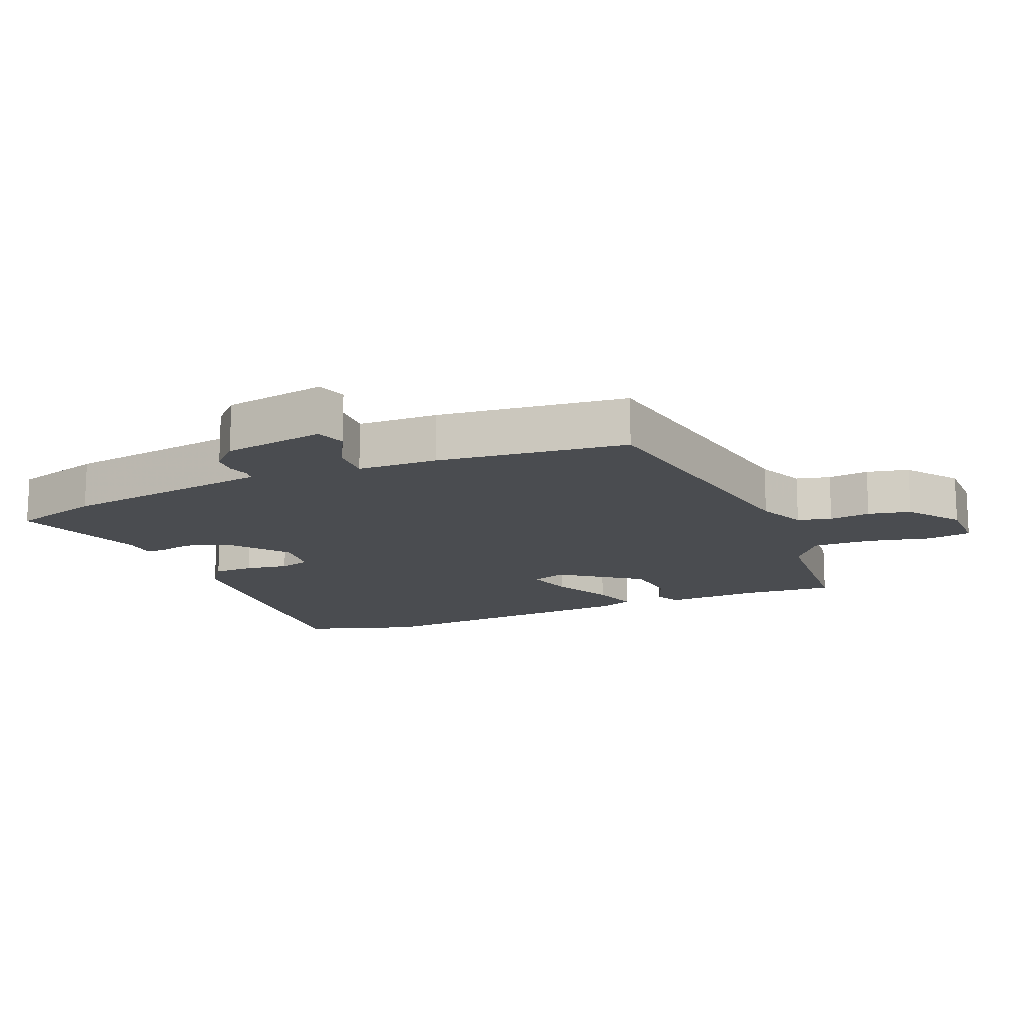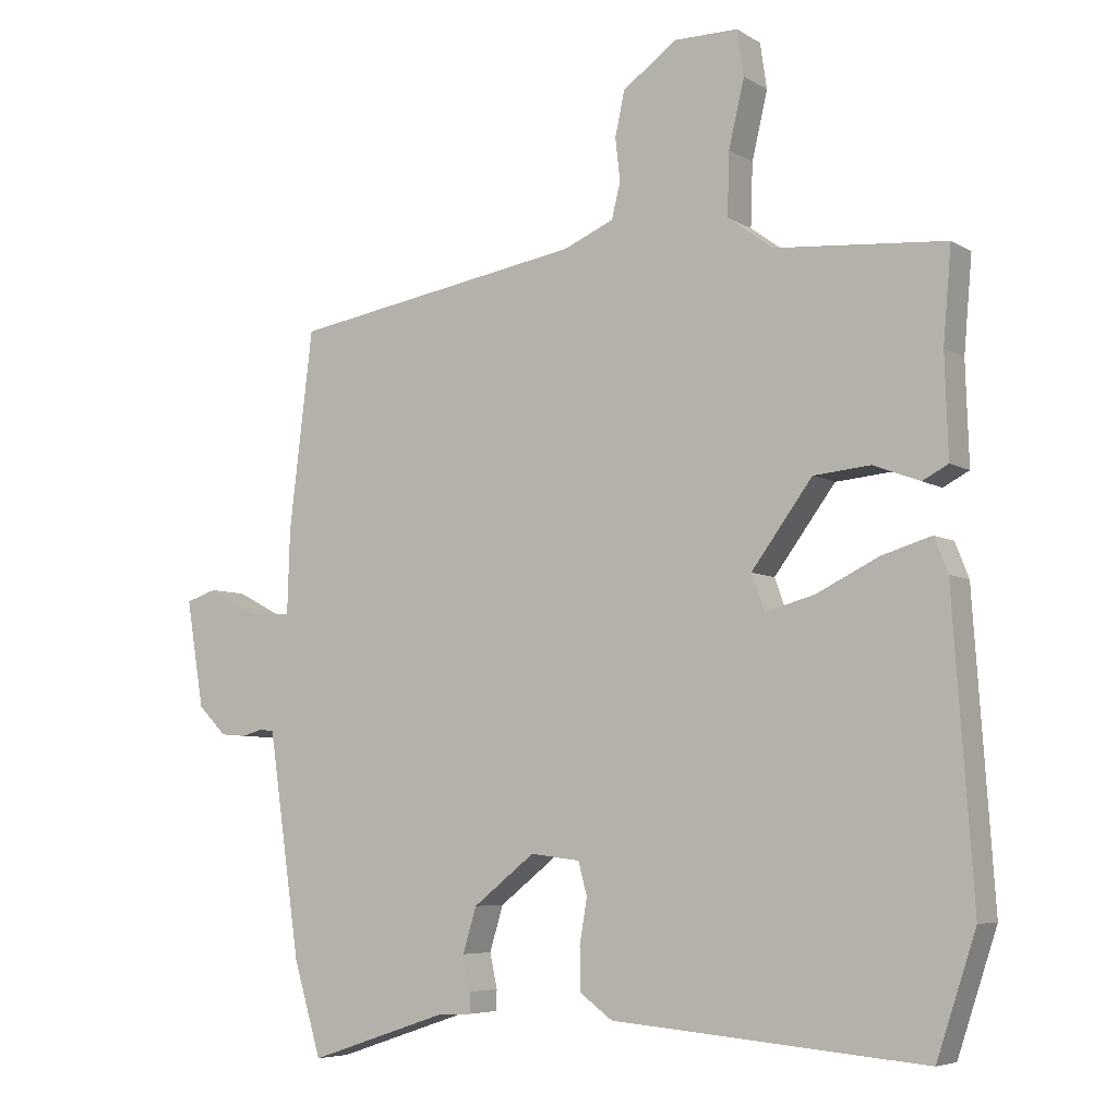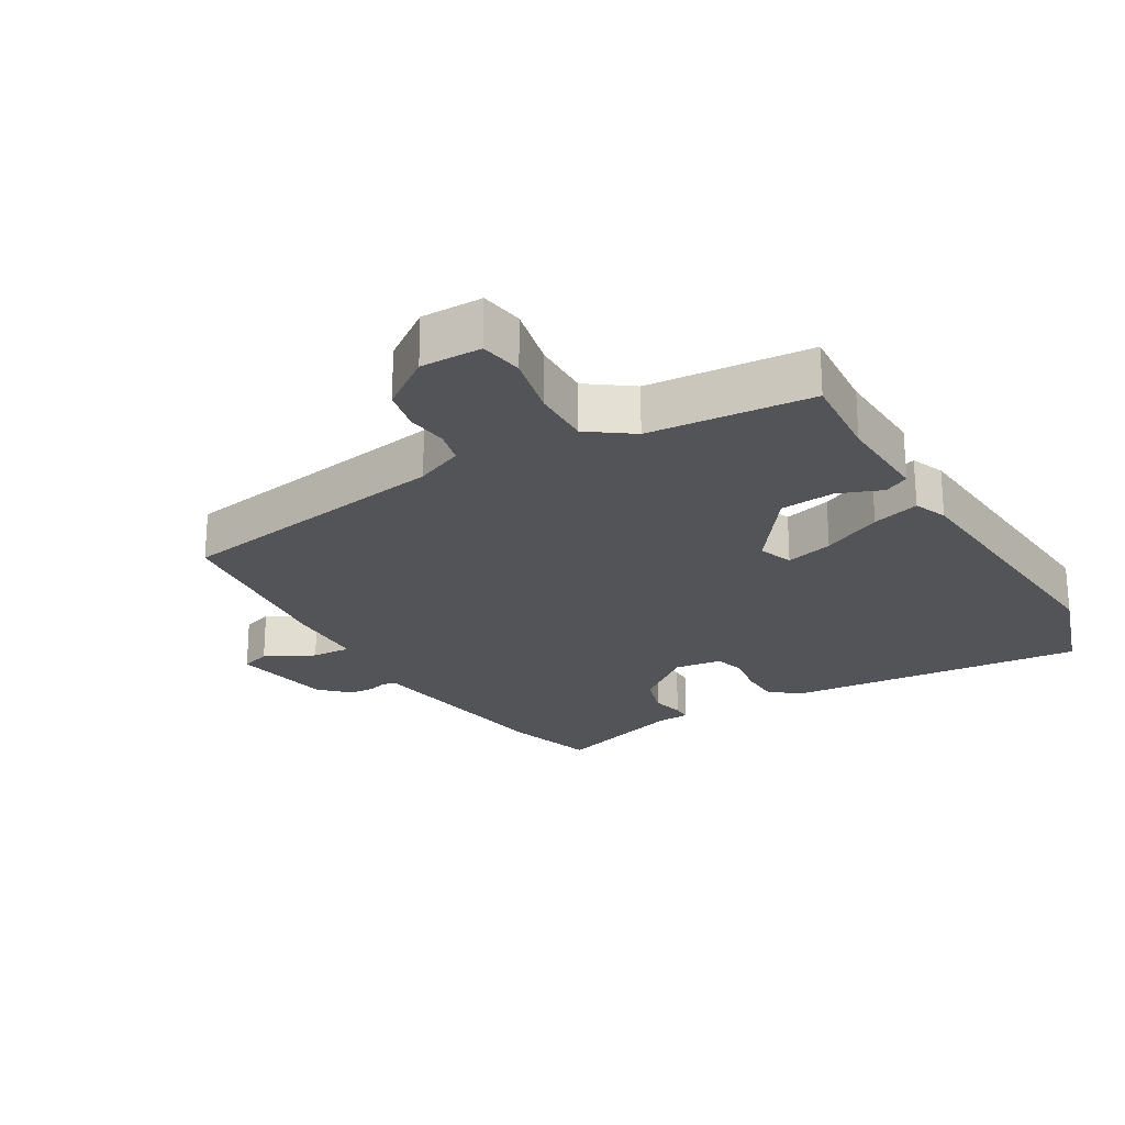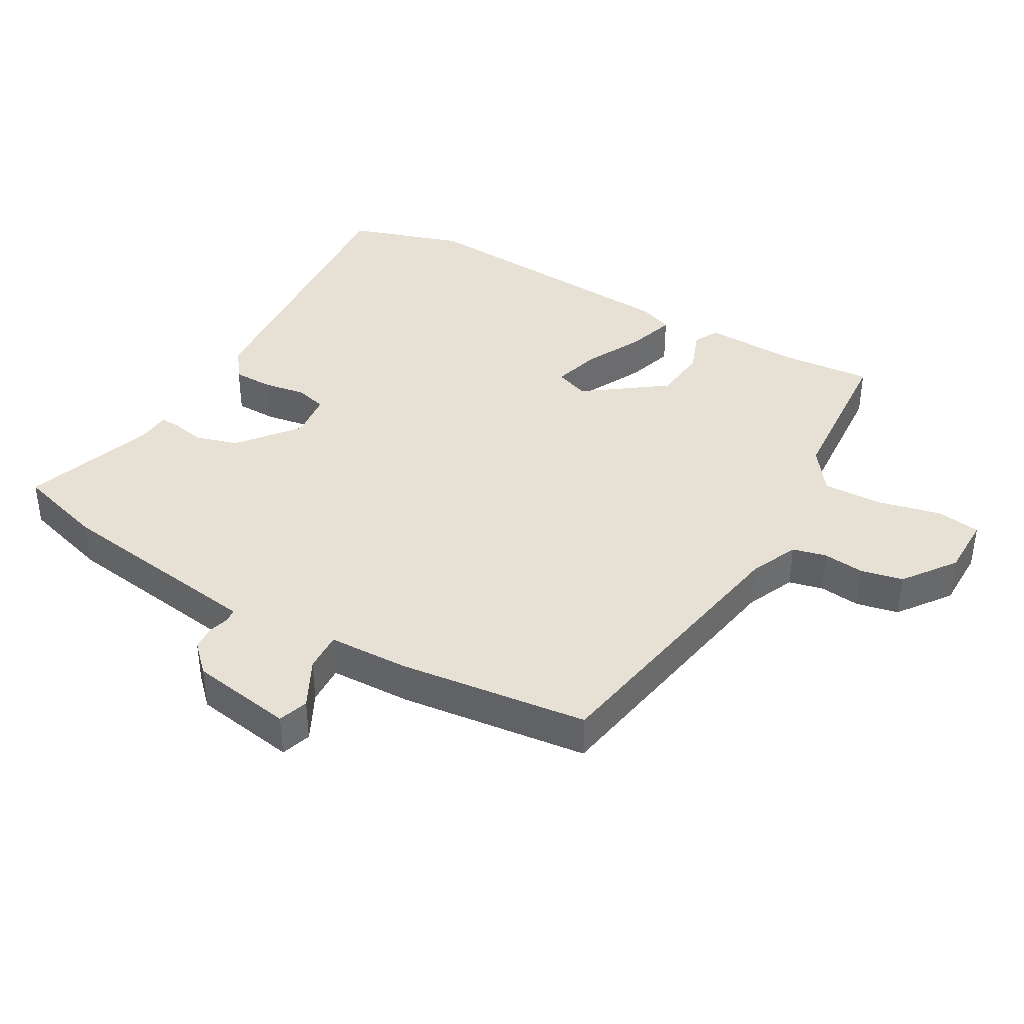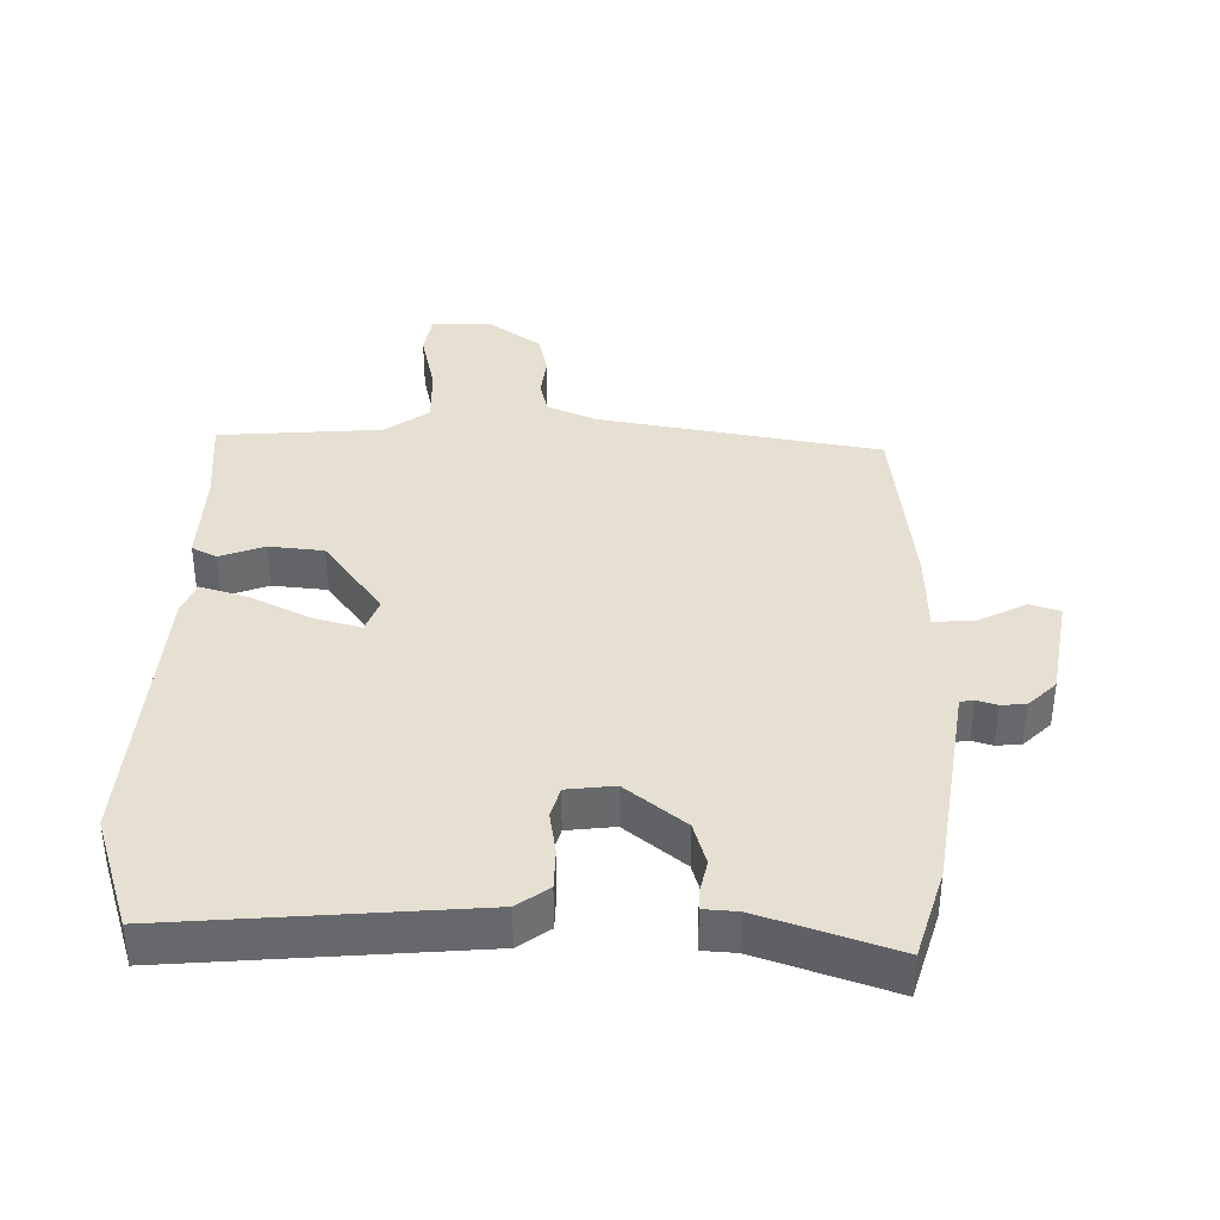
<metadata>
{"format":"obj","ext":"obj","renderer":"f3d","projection":"perspective","resolution":1024,"background":"white","views":[{"elev":-14.9,"azim":-67.1,"up":"+Y"},{"elev":-6.1,"azim":30.7,"up":"+Z"},{"elev":-22.9,"azim":30.6,"up":"+Y"},{"elev":39.3,"azim":-60.0,"up":"+Y"},{"elev":37.8,"azim":-178.7,"up":"+Y"}]}
</metadata>
<code>
v 0.511 0.07 0.456
v 0.499 0.07 0.318
v 0.504 0.07 0.17
v 0.466 0.07 0.15
v 0.398 0.07 0.176
v 0.314 0.07 0.168
v 0.224 0.07 0.046
v 0.243 0.07 -0.007
v 0.316 0.07 0.013
v 0.408 0.07 0.058
v 0.481 0.07 0.08
v 0.501 0.07 0.029
v 0.531 0.07 -0.406
v 0.473 0.07 -0.582
v 0.012 0.07 -0.542
v -0.036 0.07 -0.507
v -0.037 0.07 -0.445
v -0.026 0.07 -0.379
v -0.039 0.07 -0.331
v -0.112 0.07 -0.322
v -0.203 0.07 -0.394
v -0.223 0.07 -0.46
v -0.212 0.07 -0.511
v -0.212 0.07 -0.541
v -0.263 0.07 -0.544
v -0.467 0.07 -0.612
v -0.508 0.07 -0.474
v -0.549 0.07 -0.188
v -0.555 0.07 -0.146
v -0.576 0.07 -0.143
v -0.607 0.07 -0.152
v -0.645 0.07 -0.149
v -0.687 0.07 -0.107
v -0.713 0.07 0.051
v -0.667 0.07 0.066
v -0.592 0.07 0.027
v -0.531 0.07 0.024
v -0.527 0.07 0.148
v -0.492 0.07 0.439
v -0.059 0.07 0.512
v 0.015 0.07 0.544
v 0.028 0.07 0.596
v 0.021 0.07 0.659
v 0.035 0.07 0.724
v 0.115 0.07 0.782
v 0.209 0.07 0.782
v 0.219 0.07 0.715
v 0.196 0.07 0.617
v 0.193 0.07 0.525
v 0.26 0.07 0.476
v 0.511 0 0.456
v 0.499 0 0.318
v 0.504 0 0.17
v 0.466 0 0.15
v 0.398 0 0.176
v 0.314 0 0.168
v 0.224 0 0.046
v 0.243 0 -0.007
v 0.316 0 0.013
v 0.408 0 0.058
v 0.481 0 0.08
v 0.501 0 0.029
v 0.531 0 -0.406
v 0.473 0 -0.582
v 0.012 0 -0.542
v -0.036 0 -0.507
v -0.037 0 -0.445
v -0.026 0 -0.379
v -0.039 0 -0.331
v -0.112 0 -0.322
v -0.203 0 -0.394
v -0.223 0 -0.46
v -0.212 0 -0.511
v -0.212 0 -0.541
v -0.263 0 -0.544
v -0.467 0 -0.612
v -0.508 0 -0.474
v -0.549 0 -0.188
v -0.555 0 -0.146
v -0.576 0 -0.143
v -0.607 0 -0.152
v -0.645 0 -0.149
v -0.687 0 -0.107
v -0.713 0 0.051
v -0.667 0 0.066
v -0.592 0 0.027
v -0.531 0 0.024
v -0.527 0 0.148
v -0.492 0 0.439
v -0.059 0 0.512
v 0.015 0 0.544
v 0.028 0 0.596
v 0.021 0 0.659
v 0.035 0 0.724
v 0.115 0 0.782
v 0.209 0 0.782
v 0.219 0 0.715
v 0.196 0 0.617
v 0.193 0 0.525
v 0.26 0 0.476
f 46 47 48
f 45 46 48
f 44 45 48
f 43 44 48
f 42 43 48
f 41 42 48 49
f 40 41 49 50
f 39 40 50
f 38 39 50
f 37 38 50
f 34 35 36
f 33 34 36
f 32 33 36
f 31 32 36
f 30 31 36
f 29 30 36 37
f 28 29 37
f 27 28 37
f 26 27 37
f 25 26 37
f 24 25 37
f 23 24 37
f 22 23 37
f 21 22 37
f 37 50 1
f 21 37 1
f 20 21 1
f 16 17 18
f 15 16 18
f 14 15 18
f 13 14 18
f 12 13 18
f 11 12 18
f 10 11 18
f 9 10 18
f 8 9 18 19
f 7 8 19 20
f 2 3 4 5
f 2 5 6
f 1 2 6
f 1 6 7 20
f 98 97 96
f 98 96 95
f 98 95 94
f 98 94 93
f 98 93 92
f 99 98 92 91
f 100 99 91 90
f 100 90 89
f 100 89 88
f 100 88 87
f 86 85 84
f 86 84 83
f 86 83 82
f 86 82 81
f 86 81 80
f 87 86 80 79
f 87 79 78
f 87 78 77
f 87 77 76
f 87 76 75
f 87 75 74
f 87 74 73
f 87 73 72
f 87 72 71
f 51 100 87
f 51 87 71
f 51 71 70
f 68 67 66
f 68 66 65
f 68 65 64
f 68 64 63
f 68 63 62
f 68 62 61
f 68 61 60
f 68 60 59
f 69 68 59 58
f 70 69 58 57
f 55 54 53 52
f 56 55 52
f 56 52 51
f 70 57 56 51
f 1 51 52 2
f 2 52 53 3
f 3 53 54 4
f 4 54 55 5
f 5 55 56 6
f 6 56 57 7
f 7 57 58 8
f 8 58 59 9
f 9 59 60 10
f 10 60 61 11
f 11 61 62 12
f 12 62 63 13
f 13 63 64 14
f 14 64 65 15
f 15 65 66 16
f 16 66 67 17
f 17 67 68 18
f 18 68 69 19
f 19 69 70 20
f 20 70 71 21
f 21 71 72 22
f 22 72 73 23
f 23 73 74 24
f 24 74 75 25
f 25 75 76 26
f 26 76 77 27
f 27 77 78 28
f 28 78 79 29
f 29 79 80 30
f 30 80 81 31
f 31 81 82 32
f 32 82 83 33
f 33 83 84 34
f 34 84 85 35
f 35 85 86 36
f 36 86 87 37
f 37 87 88 38
f 38 88 89 39
f 39 89 90 40
f 40 90 91 41
f 41 91 92 42
f 42 92 93 43
f 43 93 94 44
f 44 94 95 45
f 45 95 96 46
f 46 96 97 47
f 47 97 98 48
f 48 98 99 49
f 49 99 100 50
f 50 100 51 1

</code>
